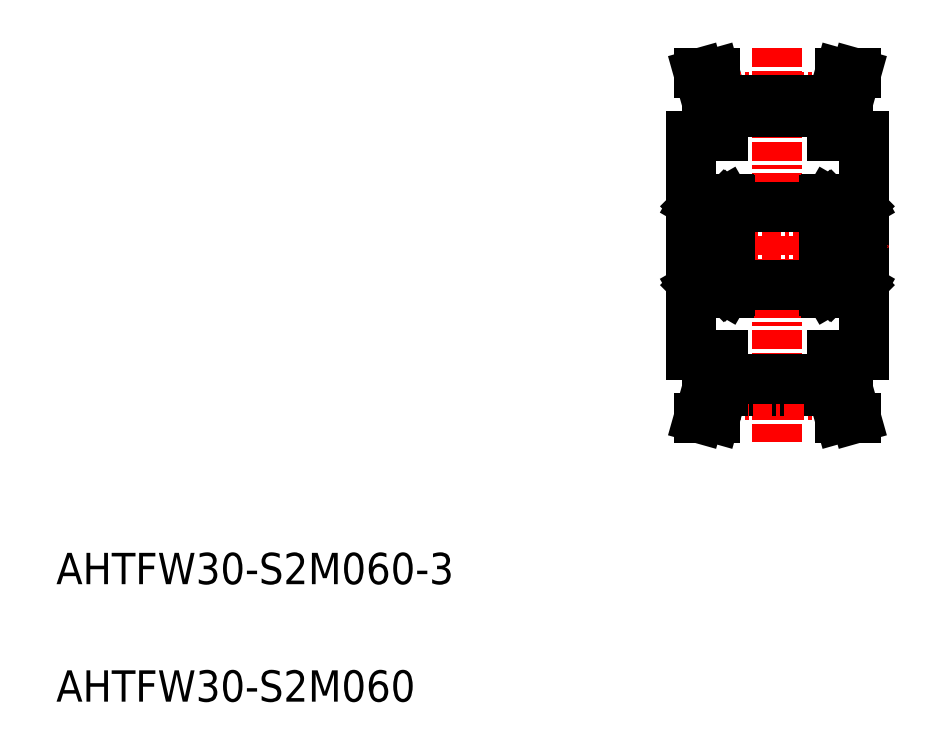
<metadata>
{"format":"dxf","ext":"dxf","renderer":"ezdxf+matplotlib","layout":"modelspace","background":"white","min_lineweight":24,"dpi":150}
</metadata>
<code>
0
SECTION
2
ENTITIES
0
TEXT
8
0
10
5
20
5
30
0
40
2
1
AHTFW30-S2M060
0
TEXT
8
0
10
5
20
12.5
30
0
40
2
1
AHTFW30-S2M060-3
0
LINE
8
0
10
56.06
20
45.11
30
0
11
55.54
21
43.27
31
0
0
LINE
8
0
10
55.03
20
45.11
30
0
11
54.54
21
43.4
31
0
0
LINE
8
0
10
56.54
20
41.11
30
0
11
54.54
21
41.11
31
0
0
LINE
8
0
10
55.54
20
43.27
30
0
11
55.54
21
41.11
31
0
0
LINE
8
0
10
54.54
20
43.4
30
0
11
54.54
21
41.11
31
0
0
LINE
8
0
10
56.54
20
41.11
30
0
11
56.54
21
27.11
31
0
0
LINE
8
0
10
47.06
20
45.11
30
0
11
47.54
21
43.4
31
0
0
LINE
8
0
10
46.02
20
45.11
30
0
11
46.54
21
43.27
31
0
0
LINE
8
0
10
45.54
20
41.11
30
0
11
47.54
21
41.11
31
0
0
LINE
8
0
10
46.54
20
43.27
30
0
11
46.54
21
41.11
31
0
0
LINE
8
0
10
47.54
20
43.4
30
0
11
47.54
21
41.11
31
0
0
LINE
8
CENTER
10
51.04
20
46.75
30
0
11
51.04
21
21.61
31
0
0
LINE
8
0
10
45.54
20
41.11
30
0
11
45.54
21
27.11
31
0
0
LINE
8
CENTER
10
44.04
20
34.11
30
0
11
58.04
21
34.11
31
0
0
LINE
8
CENTER
10
47.47
20
43.61
30
0
11
54.61
21
43.61
31
0
0
LINE
8
0
10
47.54
20
43.4
30
0
11
54.54
21
43.4
31
0
0
LINE
8
0
10
56.54
20
36.81
30
0
11
56.37
21
36.81
31
0
0
LINE
8
0
10
56.37
20
36.81
30
0
11
56.27
21
36.98
31
0
0
ARC
8
0
10
56.46
20
37.03
30
0
40
0.08
50
0
51
90
0
LINE
8
0
10
56.29
20
36.18
30
0
11
56.29
21
36.62
31
0
0
LINE
8
0
10
56.32
20
36.89
30
0
11
56.32
21
36.71
31
0
0
LINE
8
0
10
56.2
20
36.98
30
0
11
56.2
21
36.81
31
0
0
LINE
8
0
10
56.2
20
36.81
30
0
11
56.12
21
36.81
31
0
0
LINE
8
0
10
56.2
20
36.59
30
0
11
56.2
21
36.18
31
0
0
LINE
8
0
10
56.09
20
36.71
30
0
11
55.6
21
36.71
31
0
0
LINE
8
0
10
56.12
20
36.67
30
0
11
56.2
21
36.59
31
0
0
LINE
8
0
10
56.12
20
36.74
30
0
11
56.09
21
36.71
31
0
0
CIRCLE
8
0
10
55.29
20
36.46
30
0
40
0.4
0
LINE
8
0
10
56.2
20
36.71
30
0
11
56.2
21
36.89
31
0
0
LINE
8
0
10
56.12
20
36.81
30
0
11
56.12
21
36.67
31
0
0
LINE
8
0
10
56.54
20
36.18
30
0
11
55.58
21
36.18
31
0
0
LINE
8
0
10
56.2
20
36.24
30
0
11
56.29
21
36.24
31
0
0
LINE
8
0
10
56.29
20
36.62
30
0
11
56.2
21
36.71
31
0
0
LINE
8
0
10
56.2
20
36.89
30
0
11
56.32
21
36.89
31
0
0
LINE
8
0
10
56.32
20
36.71
30
0
11
56.2
21
36.71
31
0
0
LINE
8
0
10
56.27
20
36.98
30
0
11
56.2
21
36.98
31
0
0
LINE
8
0
10
54.04
20
36.81
30
0
11
54.21
21
36.81
31
0
0
LINE
8
0
10
54.21
20
36.81
30
0
11
54.31
21
36.98
31
0
0
LINE
8
0
10
54.31
20
36.98
30
0
11
54.38
21
36.98
31
0
0
LINE
8
0
10
54.38
20
36.98
30
0
11
54.38
21
36.81
31
0
0
LINE
8
0
10
54.38
20
36.81
30
0
11
54.47
21
36.81
31
0
0
LINE
8
0
10
54.38
20
36.89
30
0
11
54.26
21
36.89
31
0
0
ARC
8
0
10
54.12
20
37.03
30
0
40
0.08
50
90
51
180
0
LINE
8
0
10
54.3
20
36.18
30
0
11
54.3
21
36.62
31
0
0
LINE
8
0
10
54.38
20
36.59
30
0
11
54.38
21
36.18
31
0
0
LINE
8
0
10
54.38
20
36.24
30
0
11
54.3
21
36.24
31
0
0
LINE
8
0
10
54.26
20
36.71
30
0
11
54.38
21
36.71
31
0
0
LINE
8
0
10
54.3
20
36.62
30
0
11
54.38
21
36.71
31
0
0
LINE
8
0
10
54.47
20
36.67
30
0
11
54.38
21
36.59
31
0
0
LINE
8
0
10
54.47
20
36.74
30
0
11
54.5
21
36.71
31
0
0
LINE
8
0
10
54.26
20
36.89
30
0
11
54.26
21
36.71
31
0
0
LINE
8
0
10
54.38
20
36.71
30
0
11
54.38
21
36.89
31
0
0
LINE
8
0
10
54.47
20
36.81
30
0
11
54.47
21
36.67
31
0
0
LINE
8
0
10
56.46
20
37.11
30
0
11
54.12
21
37.11
31
0
0
LINE
8
0
10
55
20
36.18
30
0
11
54.04
21
36.18
31
0
0
LINE
8
0
10
54.5
20
36.71
30
0
11
54.98
21
36.71
31
0
0
ARC
8
0
10
56.46
20
35.69
30
0
40
0.08
50
270
51
0
0
ARC
8
0
10
54.12
20
35.69
30
0
40
0.08
50
180
51
270
0
LINE
8
0
10
56.46
20
35.61
30
0
11
54.12
21
35.61
31
0
0
LINE
8
0
10
54.04
20
37.03
30
0
11
54.04
21
31.19
31
0
0
LINE
8
0
10
48.04
20
37.03
30
0
11
48.04
21
31.19
31
0
0
LINE
8
0
10
47.96
20
35.61
30
0
11
45.62
21
35.61
31
0
0
ARC
8
0
10
45.62
20
35.69
30
0
40
0.08
50
180
51
270
0
ARC
8
0
10
47.96
20
35.69
30
0
40
0.08
50
270
51
0
0
LINE
8
0
10
46
20
36.71
30
0
11
46.48
21
36.71
31
0
0
LINE
8
0
10
46.5
20
36.18
30
0
11
45.54
21
36.18
31
0
0
LINE
8
0
10
47.96
20
37.11
30
0
11
45.62
21
37.11
31
0
0
LINE
8
0
10
45.97
20
36.81
30
0
11
45.97
21
36.67
31
0
0
LINE
8
0
10
45.88
20
36.71
30
0
11
45.88
21
36.89
31
0
0
LINE
8
0
10
45.76
20
36.89
30
0
11
45.76
21
36.71
31
0
0
LINE
8
0
10
45.97
20
36.74
30
0
11
46
21
36.71
31
0
0
LINE
8
0
10
45.97
20
36.67
30
0
11
45.88
21
36.59
31
0
0
LINE
8
0
10
45.8
20
36.62
30
0
11
45.88
21
36.71
31
0
0
LINE
8
0
10
45.76
20
36.71
30
0
11
45.88
21
36.71
31
0
0
LINE
8
0
10
45.88
20
36.24
30
0
11
45.8
21
36.24
31
0
0
LINE
8
0
10
45.88
20
36.59
30
0
11
45.88
21
36.18
31
0
0
LINE
8
0
10
45.8
20
36.18
30
0
11
45.8
21
36.62
31
0
0
ARC
8
0
10
45.62
20
37.03
30
0
40
0.08
50
90
51
180
0
LINE
8
0
10
45.88
20
36.89
30
0
11
45.76
21
36.89
31
0
0
LINE
8
0
10
45.88
20
36.81
30
0
11
45.97
21
36.81
31
0
0
LINE
8
0
10
45.88
20
36.98
30
0
11
45.88
21
36.81
31
0
0
LINE
8
0
10
45.81
20
36.98
30
0
11
45.88
21
36.98
31
0
0
LINE
8
0
10
45.71
20
36.81
30
0
11
45.81
21
36.98
31
0
0
LINE
8
0
10
45.54
20
36.81
30
0
11
45.71
21
36.81
31
0
0
LINE
8
0
10
47.77
20
36.98
30
0
11
47.7
21
36.98
31
0
0
LINE
8
0
10
47.82
20
36.71
30
0
11
47.7
21
36.71
31
0
0
LINE
8
0
10
47.7
20
36.89
30
0
11
47.82
21
36.89
31
0
0
LINE
8
0
10
47.79
20
36.62
30
0
11
47.7
21
36.71
31
0
0
LINE
8
0
10
47.7
20
36.24
30
0
11
47.79
21
36.24
31
0
0
LINE
8
0
10
48.04
20
36.18
30
0
11
47.08
21
36.18
31
0
0
LINE
8
0
10
47.62
20
36.81
30
0
11
47.62
21
36.67
31
0
0
LINE
8
0
10
47.7
20
36.71
30
0
11
47.7
21
36.89
31
0
0
CIRCLE
8
0
10
46.79
20
36.46
30
0
40
0.4
0
LINE
8
0
10
47.62
20
36.74
30
0
11
47.59
21
36.71
31
0
0
LINE
8
0
10
47.62
20
36.67
30
0
11
47.7
21
36.59
31
0
0
LINE
8
0
10
47.59
20
36.71
30
0
11
47.1
21
36.71
31
0
0
LINE
8
0
10
47.7
20
36.59
30
0
11
47.7
21
36.18
31
0
0
LINE
8
0
10
47.7
20
36.81
30
0
11
47.62
21
36.81
31
0
0
LINE
8
0
10
47.7
20
36.98
30
0
11
47.7
21
36.81
31
0
0
LINE
8
0
10
47.82
20
36.89
30
0
11
47.82
21
36.71
31
0
0
LINE
8
0
10
47.79
20
36.18
30
0
11
47.79
21
36.62
31
0
0
ARC
8
0
10
47.96
20
37.03
30
0
40
0.08
50
0
51
90
0
LINE
8
0
10
47.87
20
36.81
30
0
11
47.77
21
36.98
31
0
0
LINE
8
0
10
48.04
20
36.81
30
0
11
47.87
21
36.81
31
0
0
LINE
8
0
10
48.04
20
36.61
30
0
11
54.04
21
36.61
31
0
0
LINE
8
0
10
46.02
20
45.11
30
0
11
47.06
21
45.11
31
0
0
LINE
8
0
10
55.03
20
45.11
30
0
11
56.06
21
45.11
31
0
0
LINE
8
0
10
55.03
20
23.11
30
0
11
56.06
21
23.11
31
0
0
LINE
8
0
10
46.02
20
23.11
30
0
11
47.06
21
23.11
31
0
0
LINE
8
0
10
48.04
20
31.61
30
0
11
54.04
21
31.61
31
0
0
LINE
8
0
10
48.04
20
31.41
30
0
11
47.87
21
31.41
31
0
0
LINE
8
0
10
47.87
20
31.41
30
0
11
47.77
21
31.24
31
0
0
ARC
8
0
10
47.96
20
31.19
30
0
40
0.08
50
270
51
0
0
LINE
8
0
10
47.79
20
32.03
30
0
11
47.79
21
31.59
31
0
0
LINE
8
0
10
47.82
20
31.32
30
0
11
47.82
21
31.51
31
0
0
LINE
8
0
10
47.7
20
31.24
30
0
11
47.7
21
31.41
31
0
0
LINE
8
0
10
47.7
20
31.41
30
0
11
47.62
21
31.41
31
0
0
LINE
8
0
10
47.7
20
31.63
30
0
11
47.7
21
32.03
31
0
0
LINE
8
0
10
47.59
20
31.51
30
0
11
47.1
21
31.51
31
0
0
LINE
8
0
10
47.62
20
31.54
30
0
11
47.7
21
31.63
31
0
0
LINE
8
0
10
47.62
20
31.48
30
0
11
47.59
21
31.51
31
0
0
CIRCLE
8
0
10
46.79
20
31.76
30
0
40
0.4
0
LINE
8
0
10
47.7
20
31.51
30
0
11
47.7
21
31.32
31
0
0
LINE
8
0
10
47.62
20
31.41
30
0
11
47.62
21
31.54
31
0
0
LINE
8
0
10
48.04
20
32.03
30
0
11
47.08
21
32.03
31
0
0
LINE
8
0
10
47.7
20
31.98
30
0
11
47.79
21
31.98
31
0
0
LINE
8
0
10
47.79
20
31.59
30
0
11
47.7
21
31.51
31
0
0
LINE
8
0
10
47.7
20
31.32
30
0
11
47.82
21
31.32
31
0
0
LINE
8
0
10
47.82
20
31.51
30
0
11
47.7
21
31.51
31
0
0
LINE
8
0
10
47.77
20
31.24
30
0
11
47.7
21
31.24
31
0
0
LINE
8
0
10
45.54
20
31.41
30
0
11
45.71
21
31.41
31
0
0
LINE
8
0
10
45.71
20
31.41
30
0
11
45.81
21
31.24
31
0
0
LINE
8
0
10
45.81
20
31.24
30
0
11
45.88
21
31.24
31
0
0
LINE
8
0
10
45.88
20
31.24
30
0
11
45.88
21
31.41
31
0
0
LINE
8
0
10
45.88
20
31.41
30
0
11
45.97
21
31.41
31
0
0
LINE
8
0
10
45.88
20
31.32
30
0
11
45.76
21
31.32
31
0
0
ARC
8
0
10
45.62
20
31.19
30
0
40
0.08
50
180
51
270
0
LINE
8
0
10
45.8
20
32.03
30
0
11
45.8
21
31.59
31
0
0
LINE
8
0
10
45.88
20
31.63
30
0
11
45.88
21
32.03
31
0
0
LINE
8
0
10
45.88
20
31.98
30
0
11
45.8
21
31.98
31
0
0
LINE
8
0
10
45.76
20
31.51
30
0
11
45.88
21
31.51
31
0
0
LINE
8
0
10
45.8
20
31.59
30
0
11
45.88
21
31.51
31
0
0
LINE
8
0
10
45.97
20
31.54
30
0
11
45.88
21
31.63
31
0
0
LINE
8
0
10
45.97
20
31.48
30
0
11
46
21
31.51
31
0
0
LINE
8
0
10
45.76
20
31.32
30
0
11
45.76
21
31.51
31
0
0
LINE
8
0
10
45.88
20
31.51
30
0
11
45.88
21
31.32
31
0
0
LINE
8
0
10
45.97
20
31.41
30
0
11
45.97
21
31.54
31
0
0
LINE
8
0
10
47.96
20
31.11
30
0
11
45.62
21
31.11
31
0
0
LINE
8
0
10
46.5
20
32.03
30
0
11
45.54
21
32.03
31
0
0
LINE
8
0
10
46
20
31.51
30
0
11
46.48
21
31.51
31
0
0
ARC
8
0
10
47.96
20
32.53
30
0
40
0.08
50
0
51
90
0
ARC
8
0
10
45.62
20
32.53
30
0
40
0.08
50
90
51
180
0
LINE
8
0
10
47.96
20
32.61
30
0
11
45.62
21
32.61
31
0
0
LINE
8
0
10
56.46
20
32.61
30
0
11
54.12
21
32.61
31
0
0
ARC
8
0
10
54.12
20
32.53
30
0
40
0.08
50
90
51
180
0
ARC
8
0
10
56.46
20
32.53
30
0
40
0.08
50
0
51
90
0
LINE
8
0
10
54.5
20
31.51
30
0
11
54.98
21
31.51
31
0
0
LINE
8
0
10
55
20
32.03
30
0
11
54.04
21
32.03
31
0
0
LINE
8
0
10
56.46
20
31.11
30
0
11
54.12
21
31.11
31
0
0
LINE
8
0
10
54.47
20
31.41
30
0
11
54.47
21
31.54
31
0
0
LINE
8
0
10
54.38
20
31.51
30
0
11
54.38
21
31.32
31
0
0
LINE
8
0
10
54.26
20
31.32
30
0
11
54.26
21
31.51
31
0
0
LINE
8
0
10
54.47
20
31.48
30
0
11
54.5
21
31.51
31
0
0
LINE
8
0
10
54.47
20
31.54
30
0
11
54.38
21
31.63
31
0
0
LINE
8
0
10
54.3
20
31.59
30
0
11
54.38
21
31.51
31
0
0
LINE
8
0
10
54.26
20
31.51
30
0
11
54.38
21
31.51
31
0
0
LINE
8
0
10
54.38
20
31.98
30
0
11
54.3
21
31.98
31
0
0
LINE
8
0
10
54.38
20
31.63
30
0
11
54.38
21
32.03
31
0
0
LINE
8
0
10
54.3
20
32.03
30
0
11
54.3
21
31.59
31
0
0
ARC
8
0
10
54.12
20
31.19
30
0
40
0.08
50
180
51
270
0
LINE
8
0
10
54.38
20
31.32
30
0
11
54.26
21
31.32
31
0
0
LINE
8
0
10
54.38
20
31.41
30
0
11
54.47
21
31.41
31
0
0
LINE
8
0
10
54.38
20
31.24
30
0
11
54.38
21
31.41
31
0
0
LINE
8
0
10
54.31
20
31.24
30
0
11
54.38
21
31.24
31
0
0
LINE
8
0
10
54.21
20
31.41
30
0
11
54.31
21
31.24
31
0
0
LINE
8
0
10
54.04
20
31.41
30
0
11
54.21
21
31.41
31
0
0
LINE
8
0
10
56.27
20
31.24
30
0
11
56.2
21
31.24
31
0
0
LINE
8
0
10
56.32
20
31.51
30
0
11
56.2
21
31.51
31
0
0
LINE
8
0
10
56.2
20
31.32
30
0
11
56.32
21
31.32
31
0
0
LINE
8
0
10
56.29
20
31.59
30
0
11
56.2
21
31.51
31
0
0
LINE
8
0
10
56.2
20
31.98
30
0
11
56.29
21
31.98
31
0
0
LINE
8
0
10
56.54
20
32.03
30
0
11
55.58
21
32.03
31
0
0
LINE
8
0
10
56.12
20
31.41
30
0
11
56.12
21
31.54
31
0
0
LINE
8
0
10
56.2
20
31.51
30
0
11
56.2
21
31.32
31
0
0
CIRCLE
8
0
10
55.29
20
31.76
30
0
40
0.4
0
LINE
8
0
10
56.12
20
31.48
30
0
11
56.09
21
31.51
31
0
0
LINE
8
0
10
56.12
20
31.54
30
0
11
56.2
21
31.63
31
0
0
LINE
8
0
10
56.09
20
31.51
30
0
11
55.6
21
31.51
31
0
0
LINE
8
0
10
56.2
20
31.63
30
0
11
56.2
21
32.03
31
0
0
LINE
8
0
10
56.2
20
31.41
30
0
11
56.12
21
31.41
31
0
0
LINE
8
0
10
56.2
20
31.24
30
0
11
56.2
21
31.41
31
0
0
LINE
8
0
10
56.32
20
31.32
30
0
11
56.32
21
31.51
31
0
0
LINE
8
0
10
56.29
20
32.03
30
0
11
56.29
21
31.59
31
0
0
ARC
8
0
10
56.46
20
31.19
30
0
40
0.08
50
270
51
0
0
LINE
8
0
10
56.37
20
31.41
30
0
11
56.27
21
31.24
31
0
0
LINE
8
0
10
56.54
20
31.41
30
0
11
56.37
21
31.41
31
0
0
LINE
8
0
10
47.54
20
24.81
30
0
11
54.54
21
24.81
31
0
0
LINE
8
CENTER
10
47.47
20
24.6
30
0
11
54.61
21
24.6
31
0
0
LINE
8
0
10
47.54
20
24.81
30
0
11
47.54
21
27.11
31
0
0
LINE
8
0
10
46.54
20
24.94
30
0
11
46.54
21
27.11
31
0
0
LINE
8
0
10
45.54
20
27.11
30
0
11
47.54
21
27.11
31
0
0
LINE
8
0
10
46.02
20
23.11
30
0
11
46.54
21
24.94
31
0
0
LINE
8
0
10
47.06
20
23.11
30
0
11
47.54
21
24.81
31
0
0
LINE
8
0
10
54.54
20
24.81
30
0
11
54.54
21
27.11
31
0
0
LINE
8
0
10
55.54
20
24.94
30
0
11
55.54
21
27.11
31
0
0
LINE
8
0
10
56.54
20
27.11
30
0
11
54.54
21
27.11
31
0
0
LINE
8
0
10
55.03
20
23.11
30
0
11
54.54
21
24.81
31
0
0
LINE
8
0
10
56.06
20
23.11
30
0
11
55.54
21
24.94
31
0
0
LINE
8
0
10
47.54
20
25.57
30
0
11
54.54
21
25.57
31
0
0
LINE
8
0
10
47.54
20
42.64
30
0
11
54.54
21
42.64
31
0
0
VIEWPORT
8
0
10
5.615
20
3.902
30
0
40
13.16
41
8.746
68
     1
69
     1
0
VIEWPORT
8
0
10
5.614
20
3.902
30
0
40
8.982
41
6.243
68
     2
69
     2
0
ENDSEC
0
EOF

</code>
